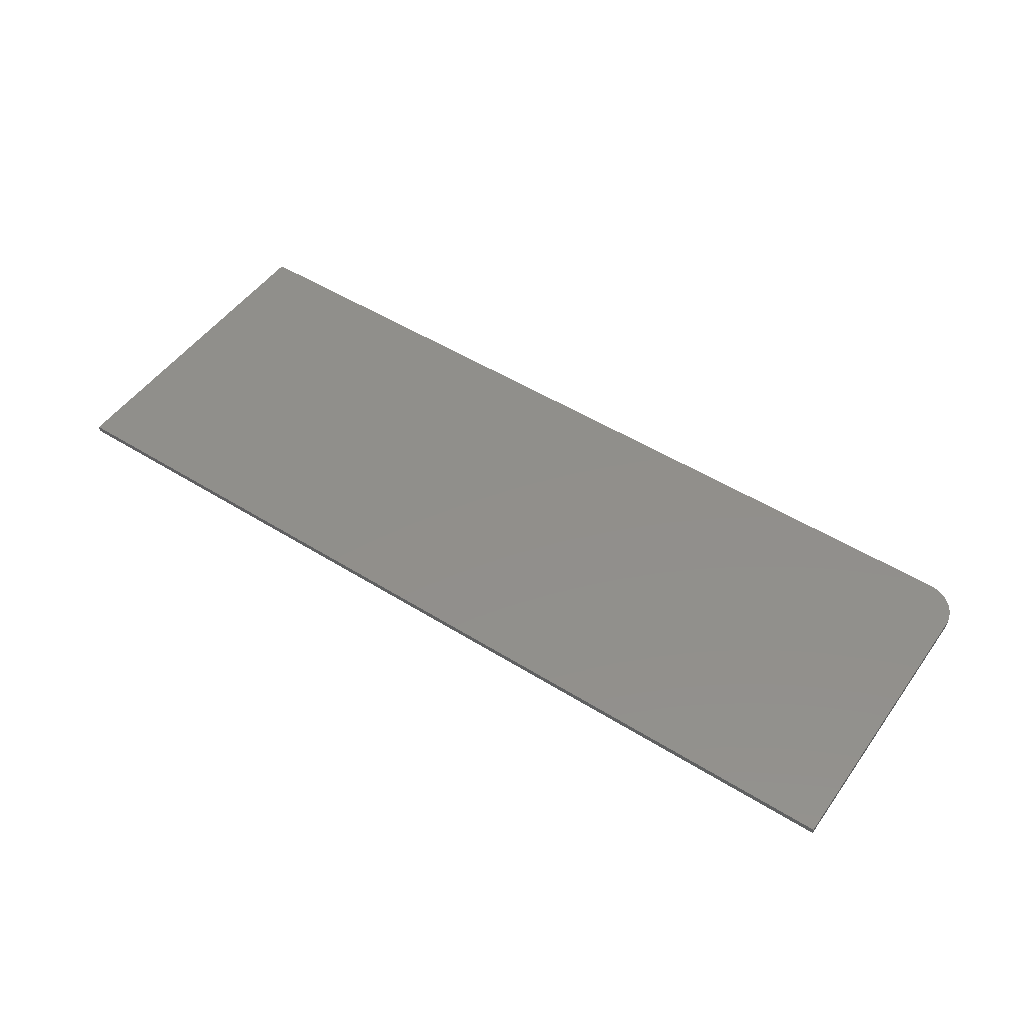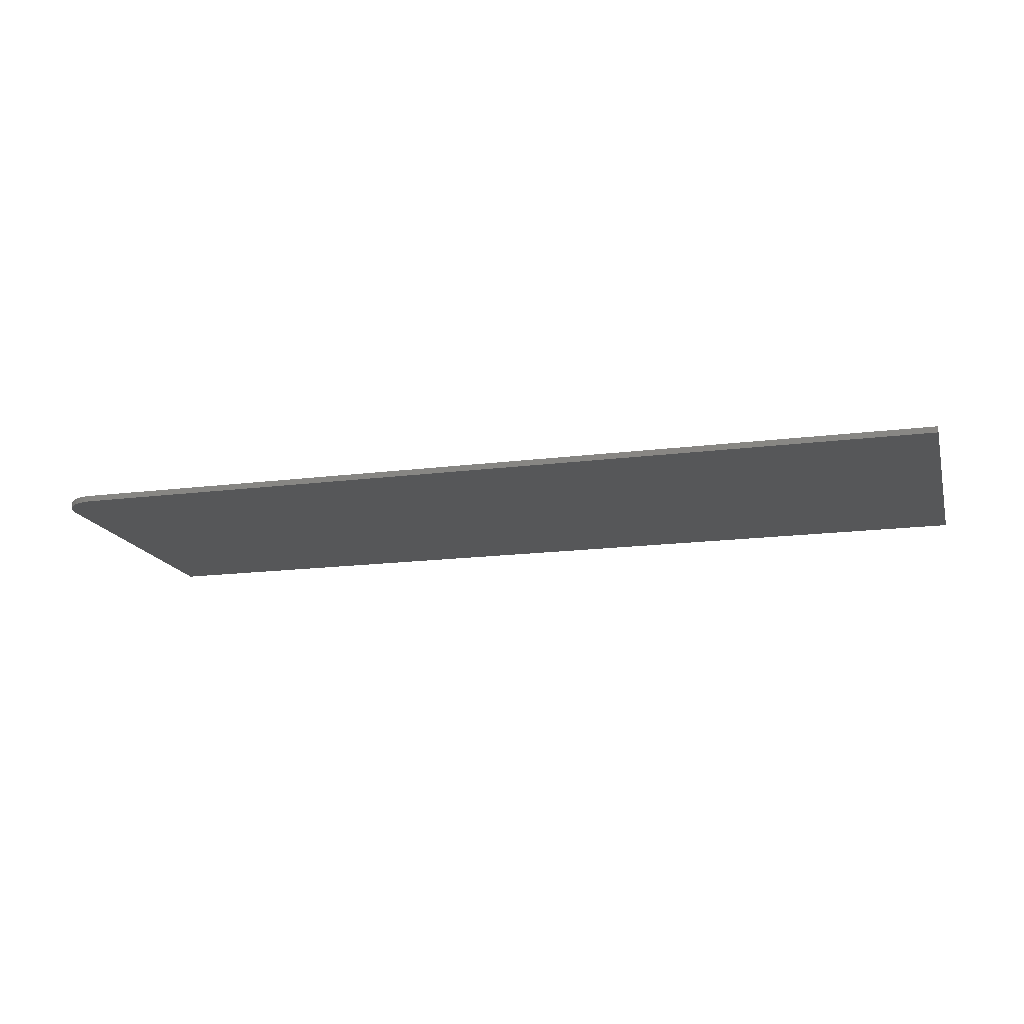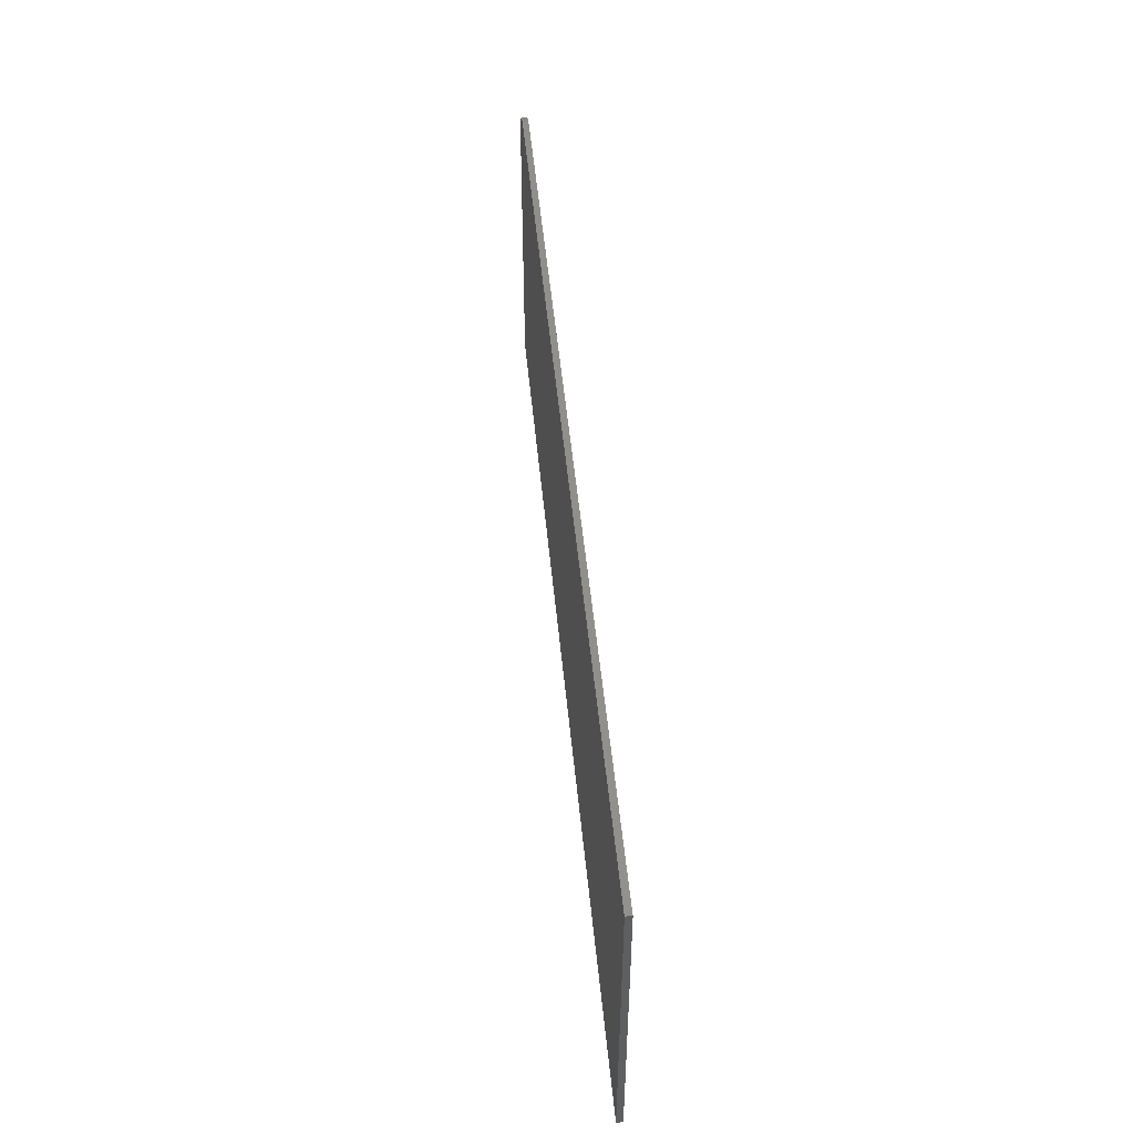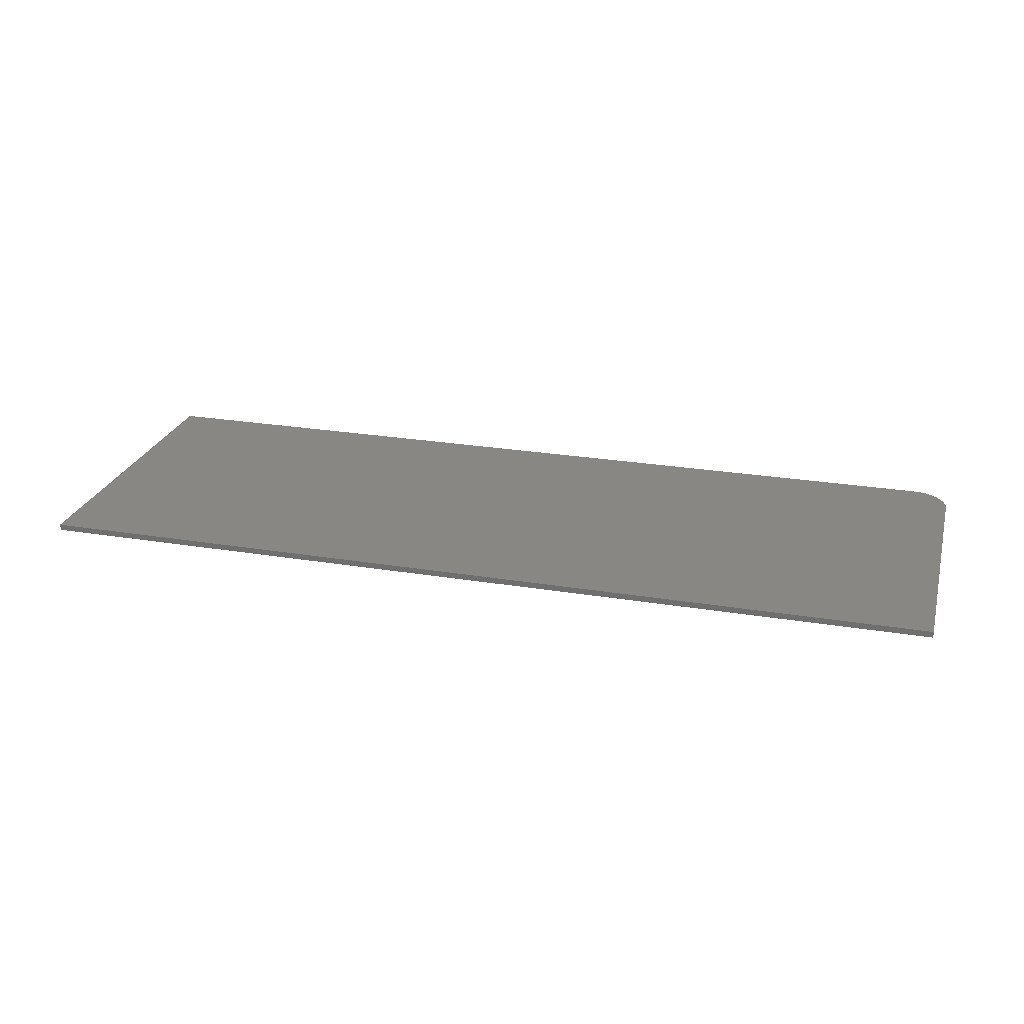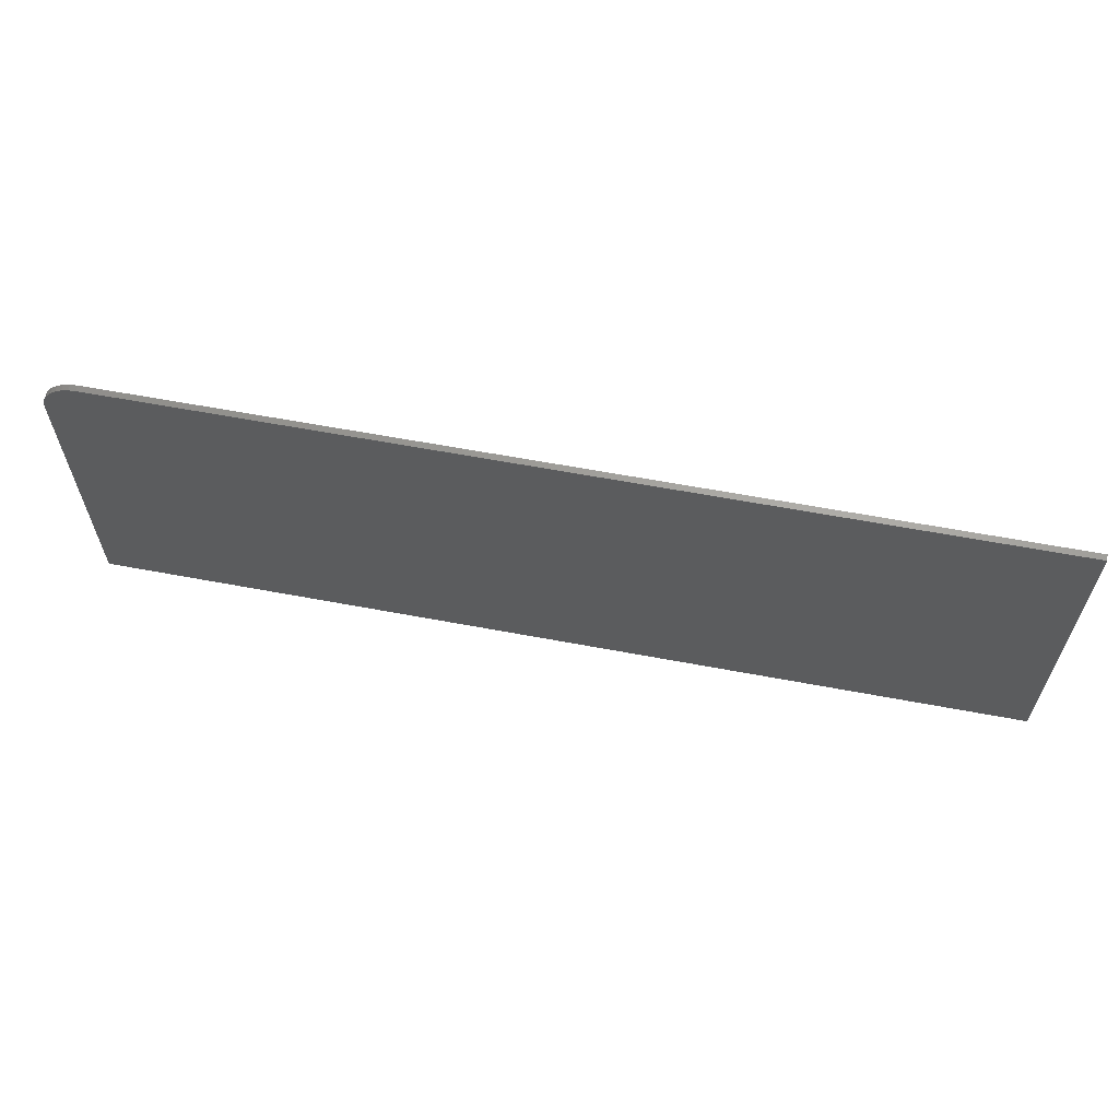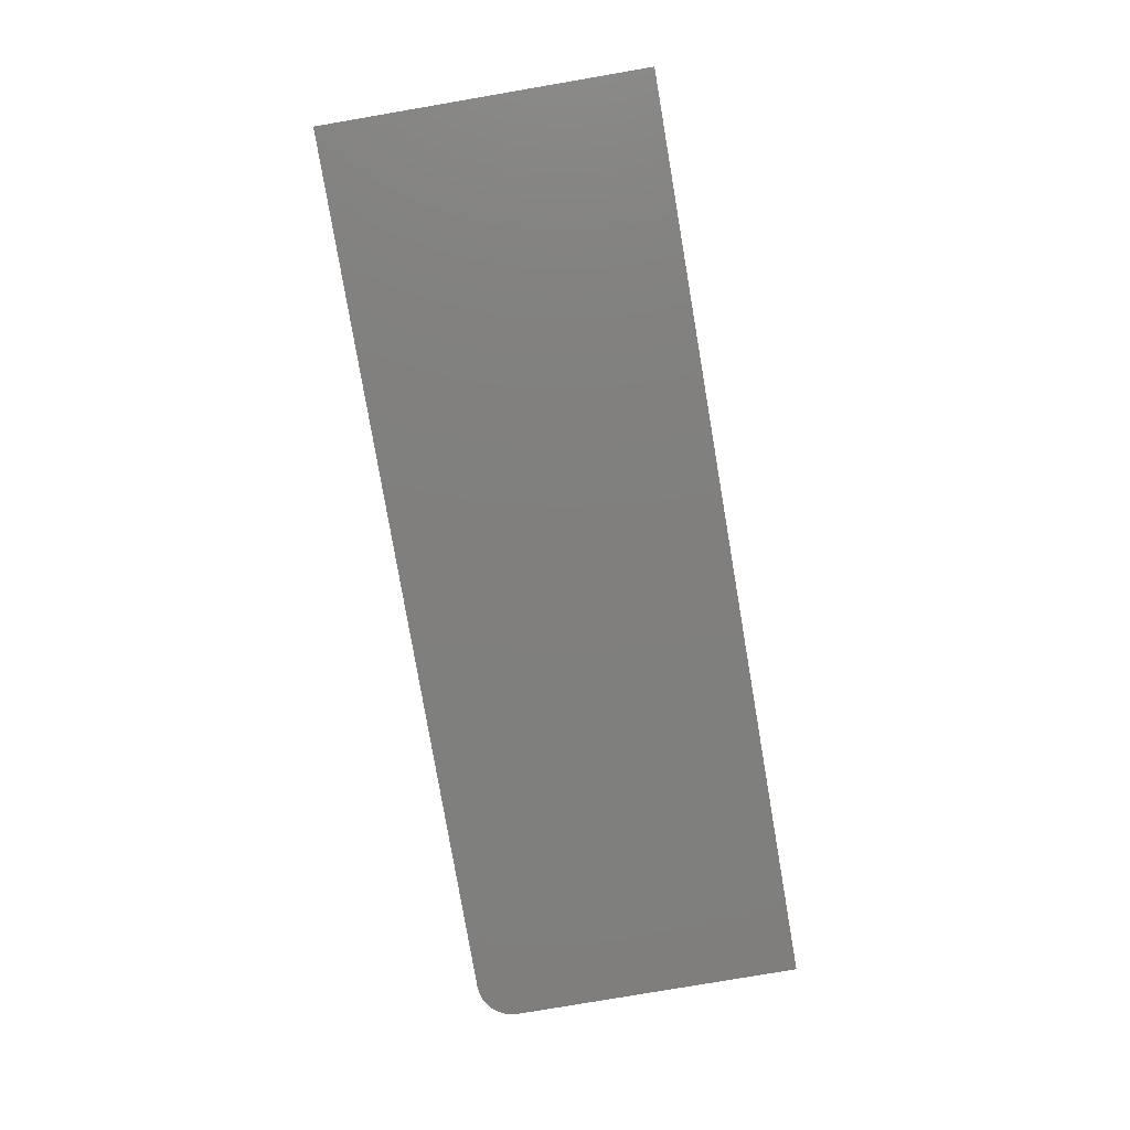
<metadata>
{"format":"stl","ext":"stl","renderer":"f3d","projection":"perspective","resolution":1024,"background":"white","views":[{"elev":50.2,"azim":34.4,"up":"+Z"},{"elev":-16.4,"azim":-165.2,"up":"+Z"},{"elev":50.0,"azim":-95.4,"up":"+Y"},{"elev":24.8,"azim":15.1,"up":"+Z"},{"elev":61.9,"azim":-169.2,"up":"+Y"},{"elev":-79.3,"azim":-80.3,"up":"+Z"}]}
</metadata>
<code>
# stl→obj: 24 verts, 44 faces
v 0.7031 0.2531 0.007812
v 0.7211 0.2496 0.007812
v 0.7123 0.2522 0.007812
v -0.4375 0.2531 0.007812
v -0.4375 -0.1719 0.007812
v 0.75 -0.1719 0.007812
v 0.75 0.2062 0.007812
v 0.7491 0.2154 0.007812
v 0.7464 0.2242 0.007812
v 0.7421 0.2323 0.007812
v 0.7363 0.2394 0.007812
v 0.7292 0.2452 0.007812
v 0.7123 0.2522 0
v 0.7211 0.2496 0
v 0.7031 0.2531 0
v -0.4375 0.2531 0
v 0.7292 0.2452 0
v 0.7363 0.2394 0
v 0.7421 0.2323 0
v 0.7464 0.2242 0
v 0.7491 0.2154 0
v 0.75 0.2062 0
v 0.75 -0.1719 0
v -0.4375 -0.1719 0
f 1 2 3
f 4 5 6
f 4 6 7
f 4 7 8
f 4 8 9
f 4 9 10
f 4 10 11
f 4 11 12
f 4 12 2
f 4 2 1
f 13 14 15
f 16 15 14
f 16 14 17
f 16 17 18
f 16 18 19
f 16 19 20
f 16 20 21
f 16 21 22
f 16 22 23
f 16 23 24
f 1 15 4
f 4 15 16
f 6 23 7
f 7 23 22
f 15 1 13
f 13 1 3
f 13 3 14
f 14 3 2
f 14 2 17
f 17 2 12
f 17 12 18
f 18 12 11
f 18 11 19
f 19 11 10
f 19 10 20
f 20 10 9
f 20 9 21
f 21 9 8
f 21 8 22
f 22 8 7
f 4 16 5
f 5 16 24
f 5 24 6
f 6 24 23

</code>
